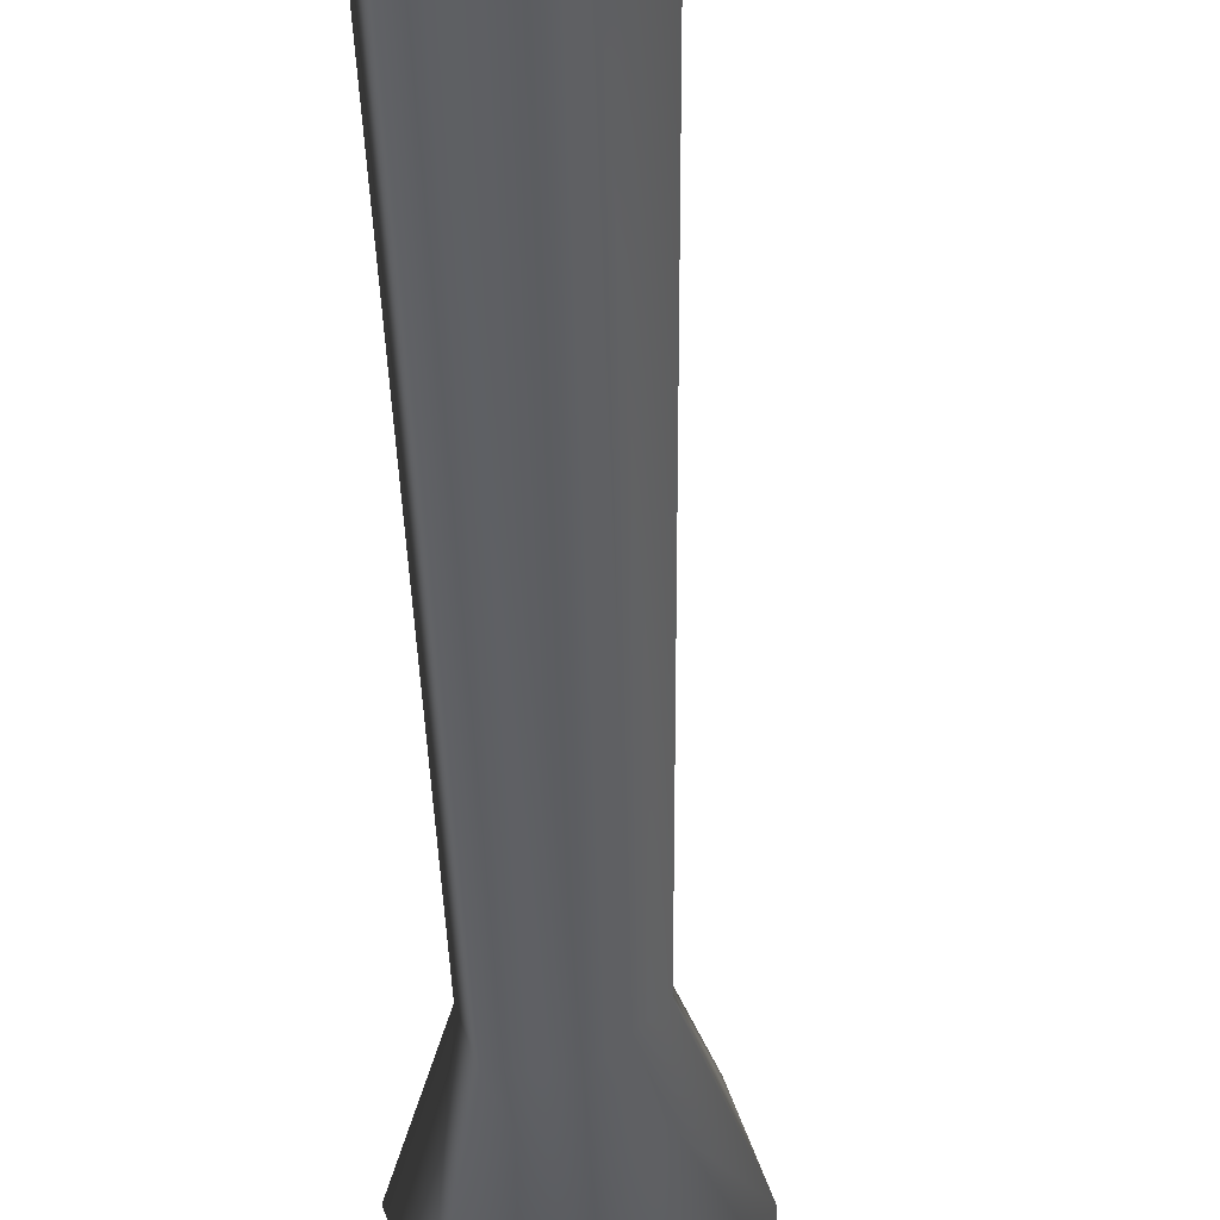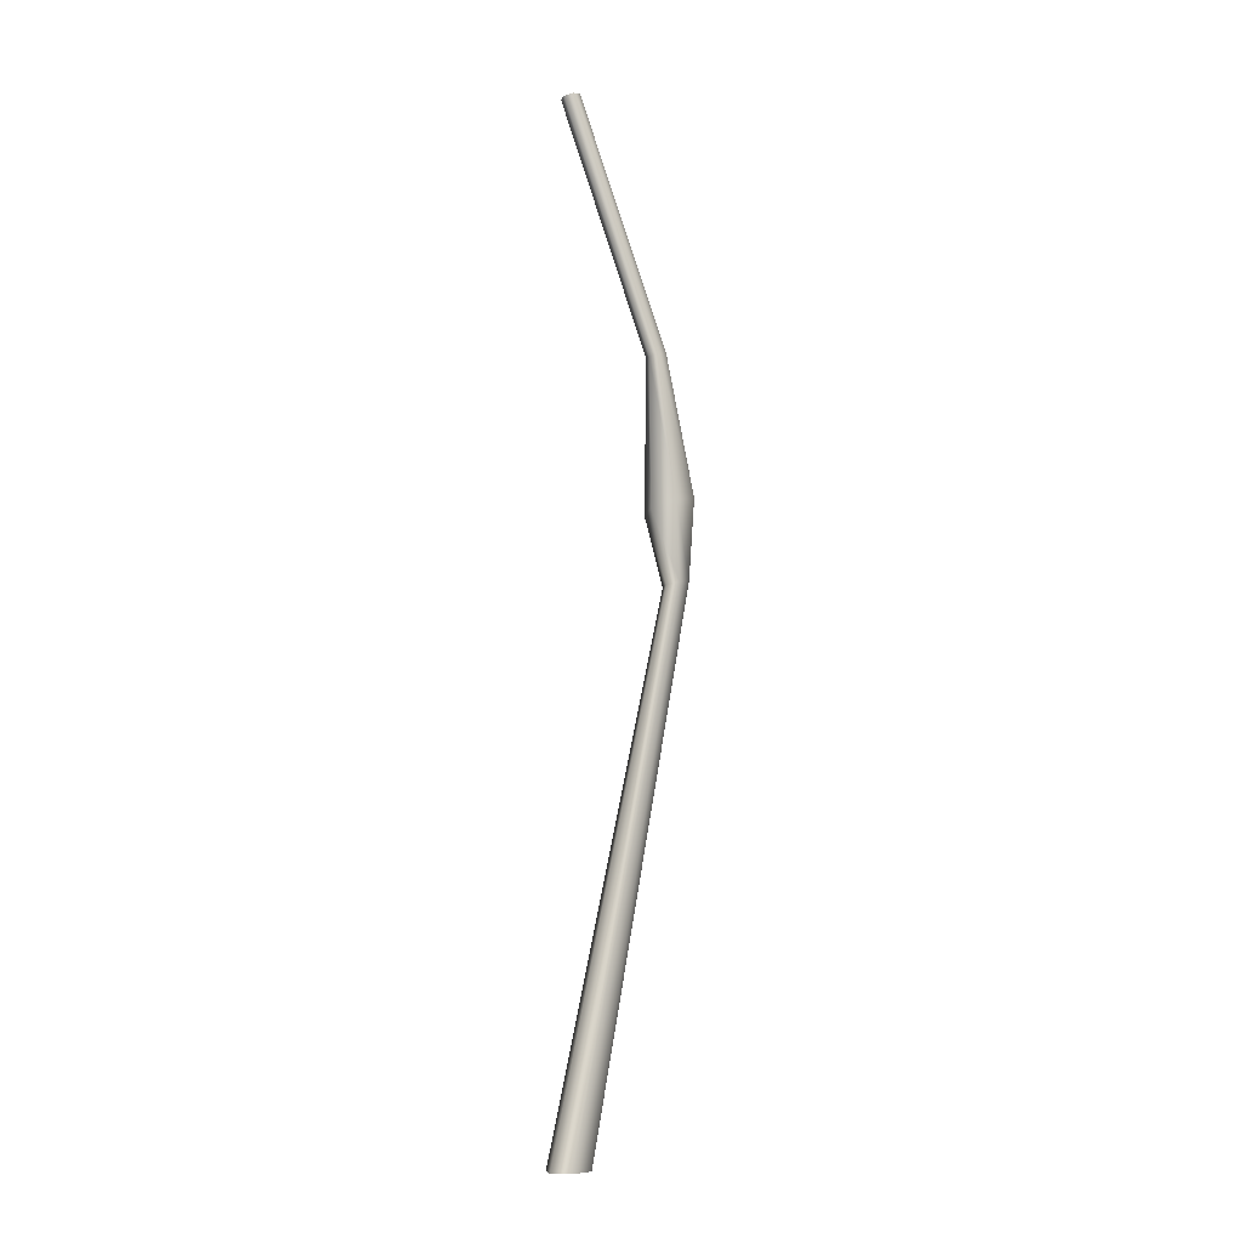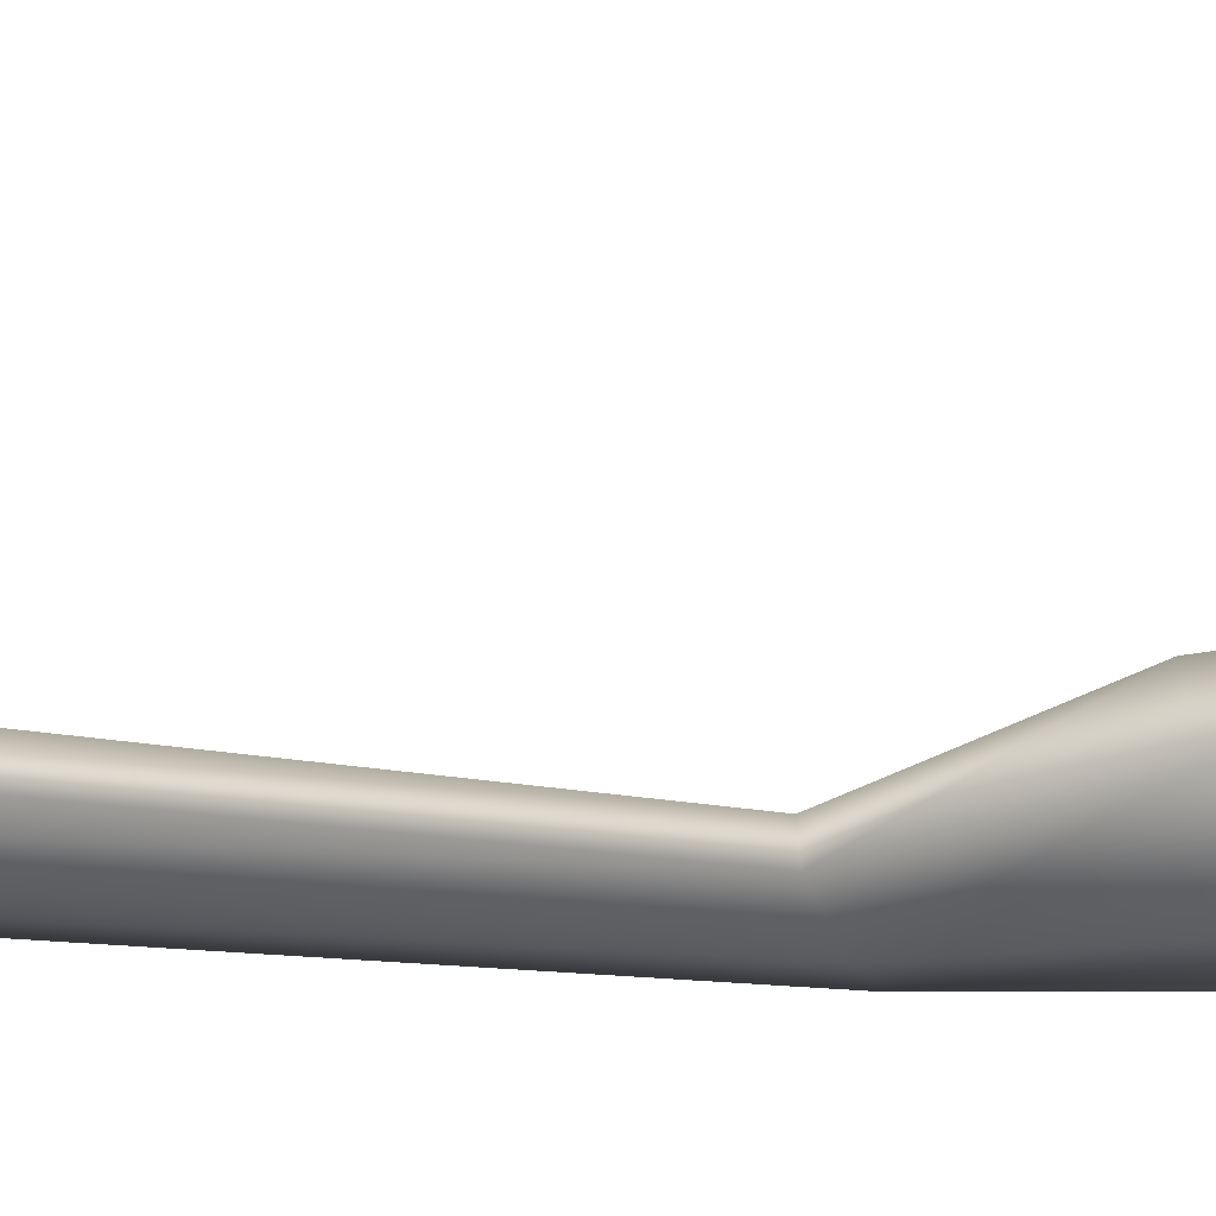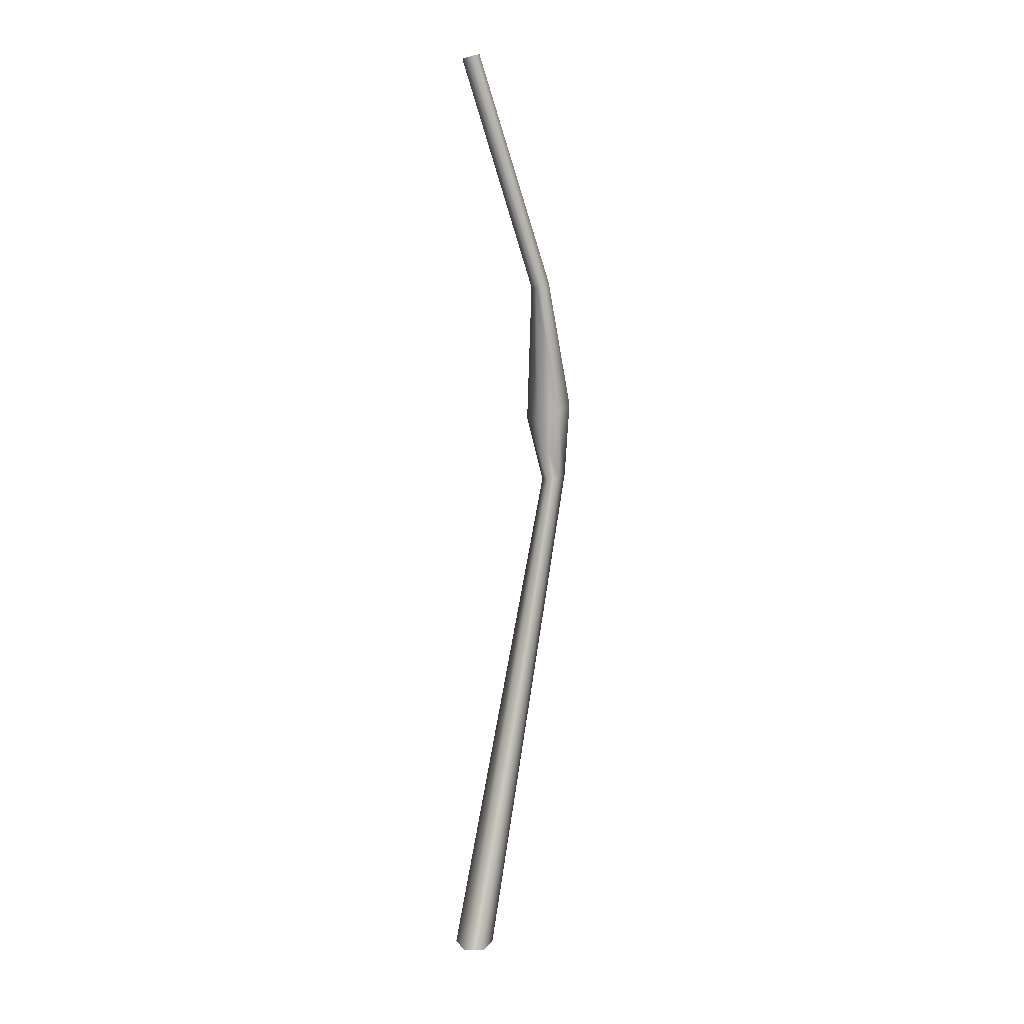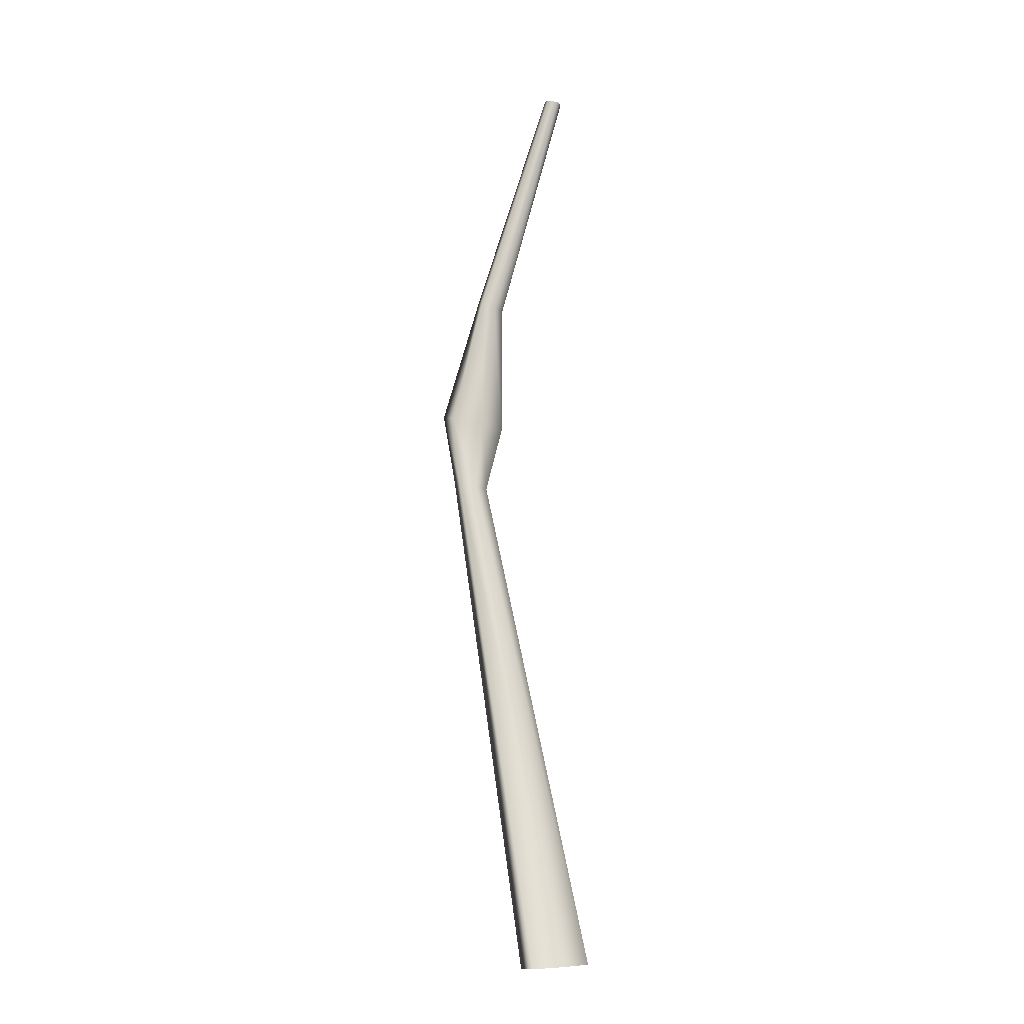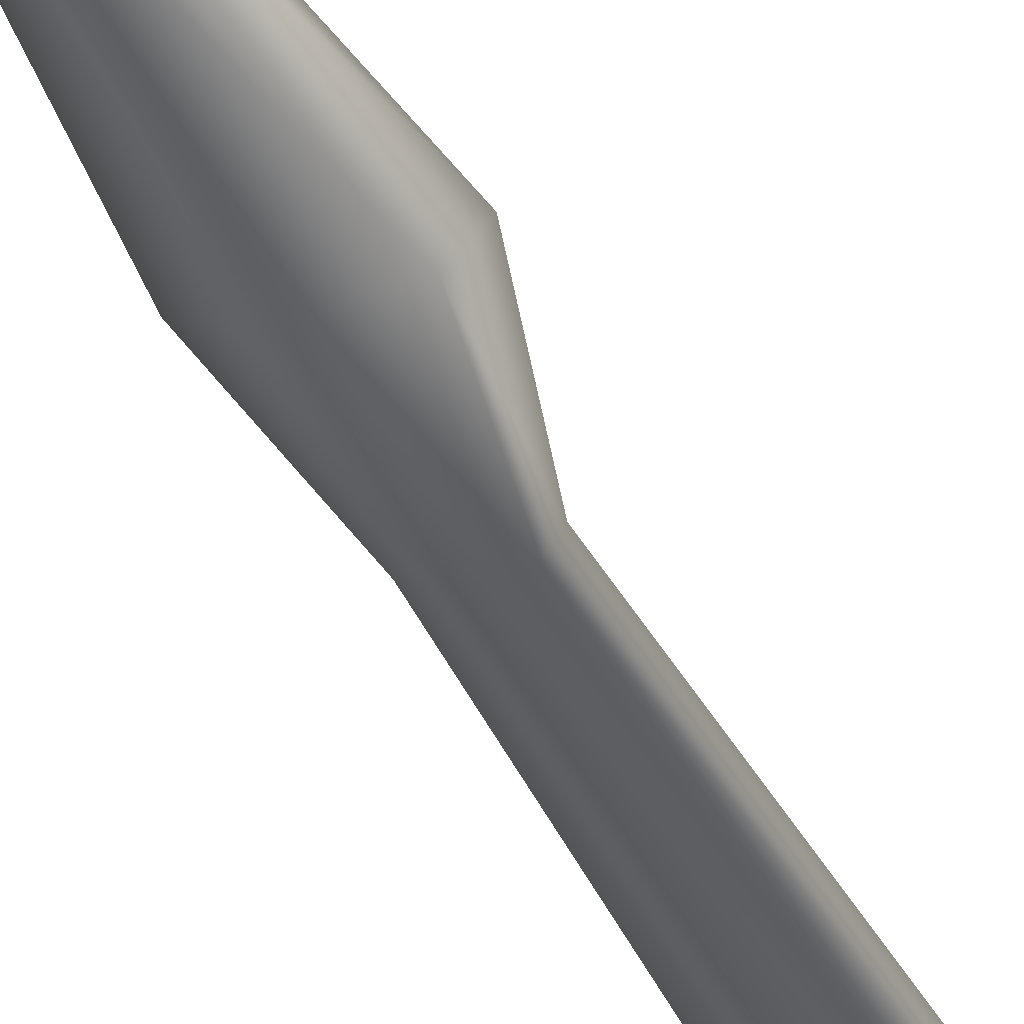
<metadata>
{"format":"obj","ext":"obj","renderer":"f3d","projection":"perspective","resolution":1024,"background":"white","views":[{"elev":-34.9,"azim":4.1,"up":"+Z"},{"elev":-6.5,"azim":80.8,"up":"+Y"},{"elev":-19.2,"azim":112.2,"up":"+Z"},{"elev":8.4,"azim":71.5,"up":"+Y"},{"elev":-14.8,"azim":-49.1,"up":"+Y"},{"elev":-47.8,"azim":-155.1,"up":"+Z"}]}
</metadata>
<code>
o spider_front_3_indiv
v -0.000342 0.467 0.002248
v -0.001881 0.4658 0.006335
v -0.004786 0.4667 0.002982
v -0.003248 0.4678 -0.001105
v 0.001196 0.4681 -0.001839
v 0.0041 0.4673 0.001514
v 0.002563 0.4661 0.005603
v -0.01793 0.2796 -0.03439
v -0.03012 0.2823 -0.04475
v -0.02624 0.286 -0.0555
v -0.009832 0.2869 -0.05576
v 0.00249 0.2841 -0.04524
v -0.001731 0.2805 -0.03462
v -0.01465 0.2467 -0.04206
v -0.02126 0.2479 -0.04759
v -0.01927 0.2492 -0.05329
v -0.01044 0.2494 -0.05338
v -0.003738 0.2482 -0.04775
v -0.00596 0.2469 -0.04213
v -0.009335 0.35 -0.03374
v -0.01468 0.3518 -0.0378
v -0.01321 0.353 -0.04215
v -0.006162 0.3522 -0.04237
v -0.00072 0.3504 -0.03822
v -0.002428 0.3493 -0.03395
v -0.005272 -0.006453 0.01082
v -0.01922 -0.007612 0.001021
v -0.01634 -0.007613 -0.008492
v 0.001004 -0.006414 -0.008029
v 0.01517 -0.005236 0.002003
v 0.01176 -0.005275 0.01134
f 3 2 1
f 4 3 1
f 5 4 1
f 6 5 1
f 7 6 1
f 2 7 1
f 20 2 3 21
f 22 4 5 23
f 24 6 7 25
f 17 11 12 18
f 19 13 8 14
f 9 15 14 8
f 11 17 16 10
f 13 19 18 12
f 9 21 22 10
f 11 23 24 12
f 13 25 20 8
f 15 9 10 16
f 18 30 29 17
f 14 26 31 19
f 15 27 26 14
f 17 29 28 16
f 19 31 30 18
f 21 9 8 20
f 23 11 10 22
f 25 13 12 24
f 21 3 4 22
f 23 5 6 24
f 25 7 2 20
f 27 15 16 28

</code>
